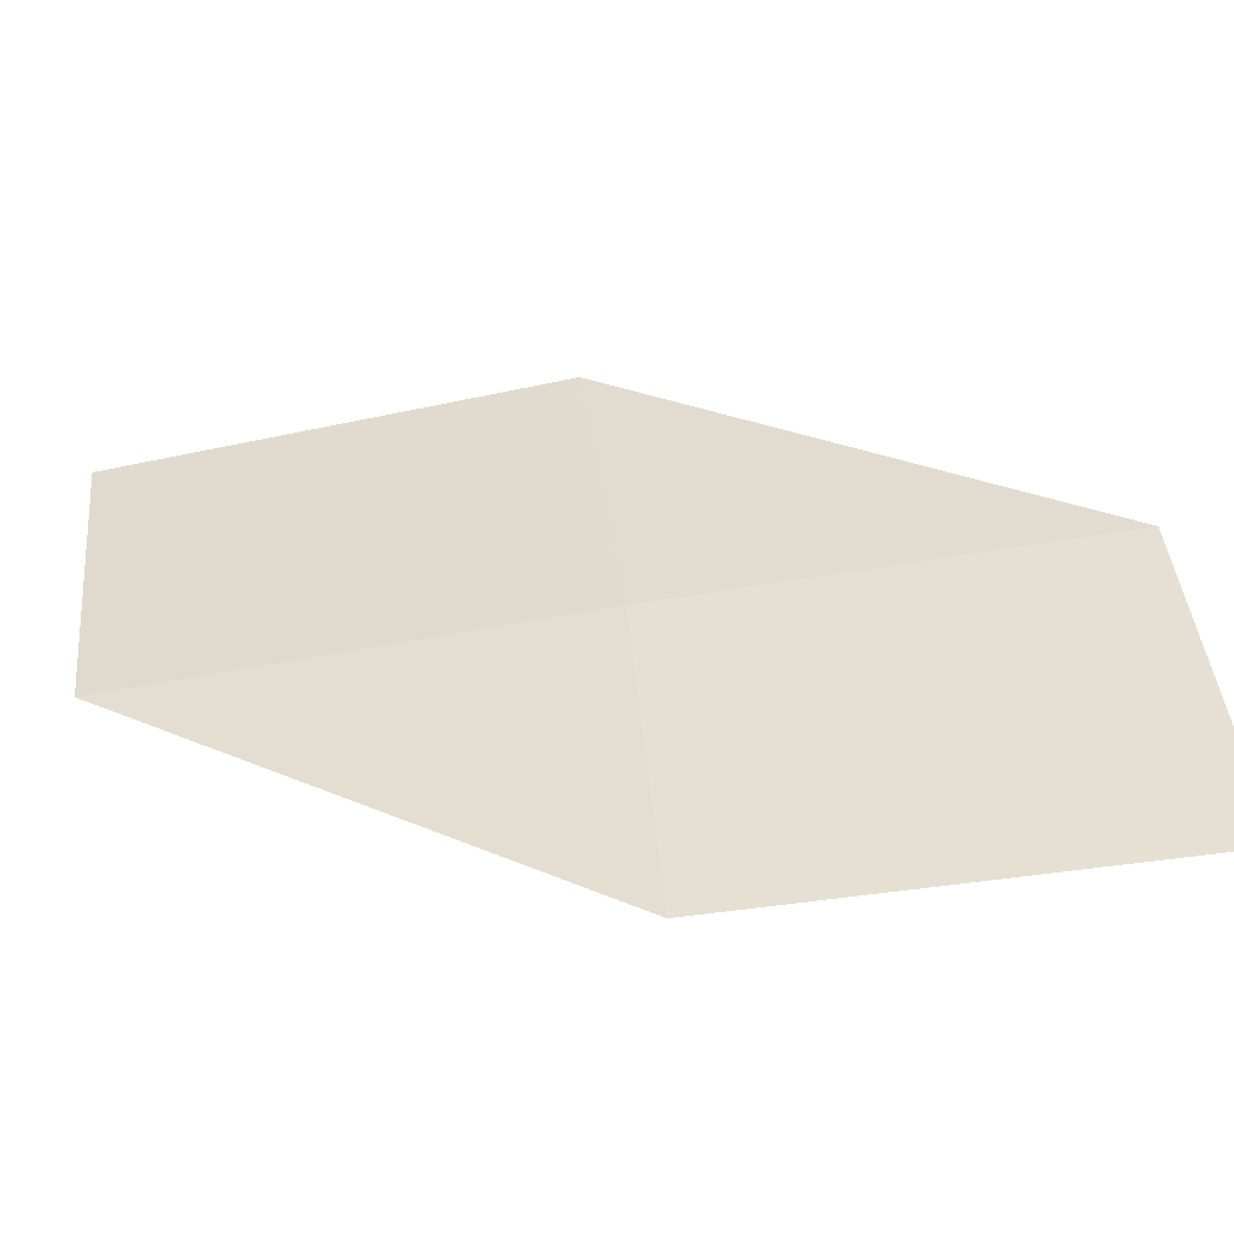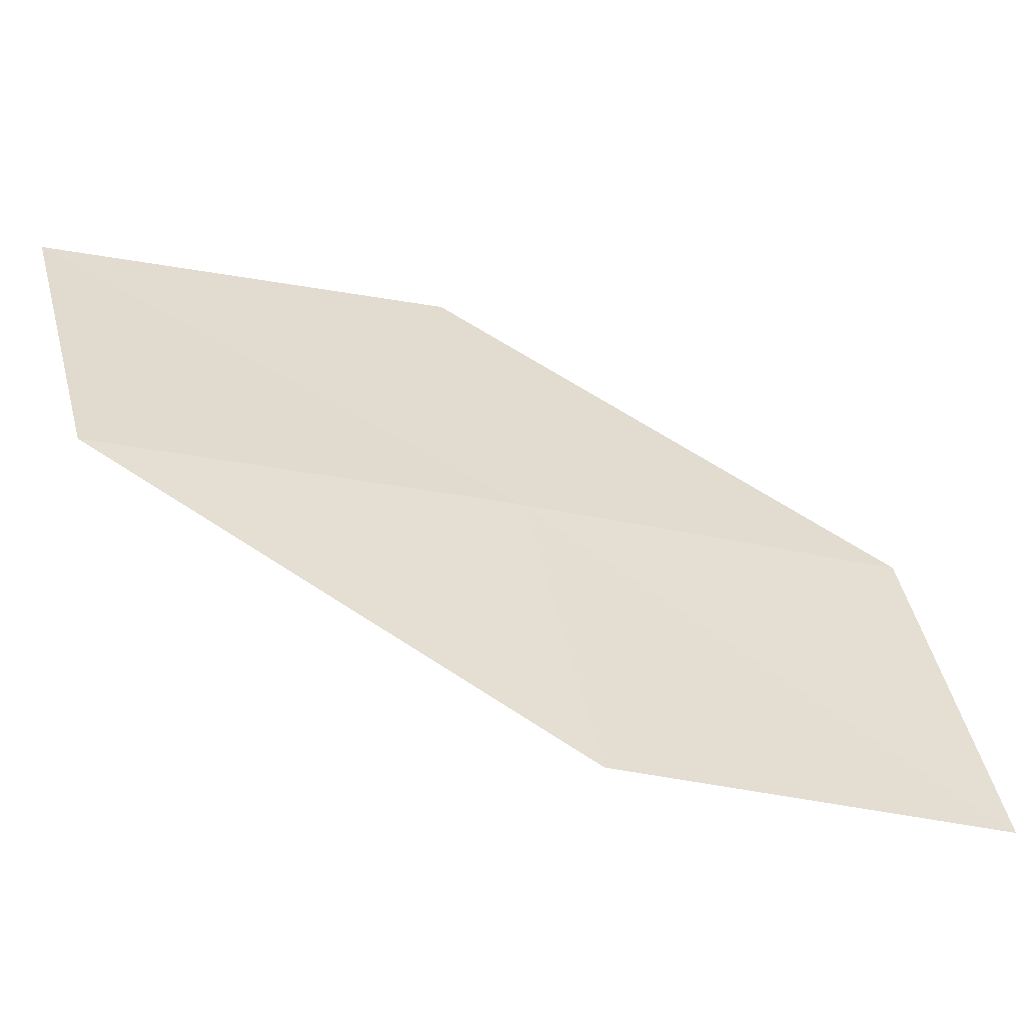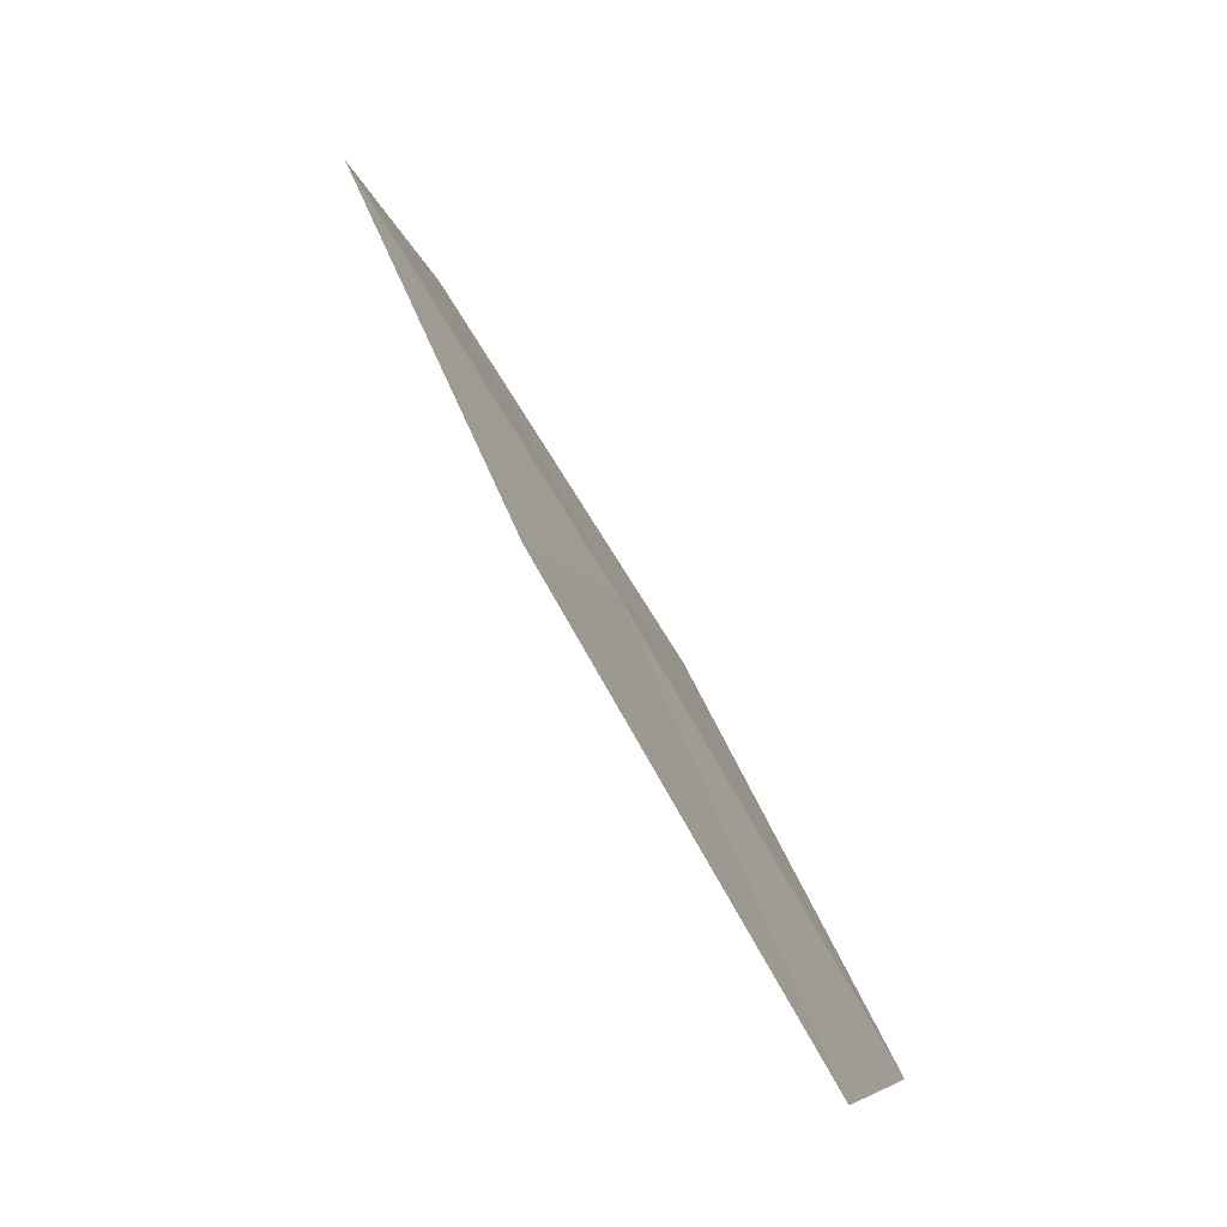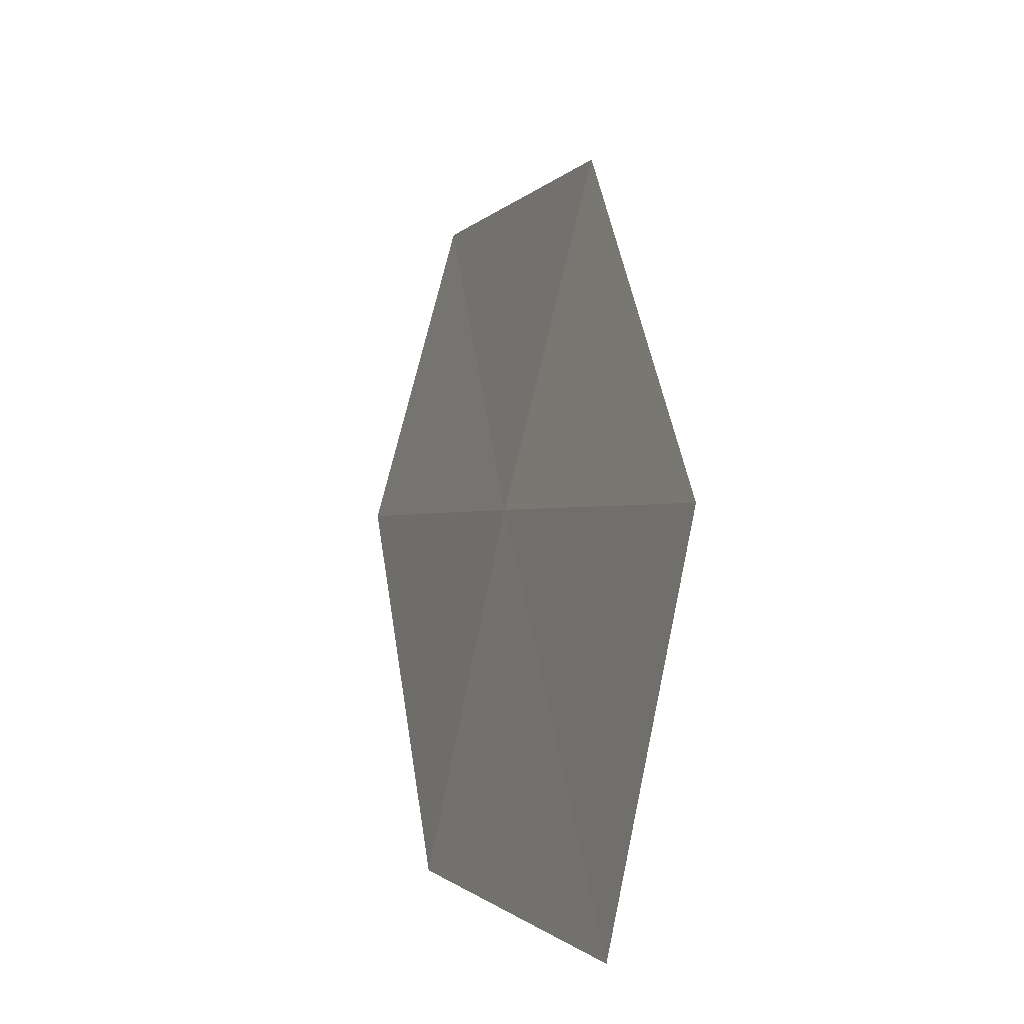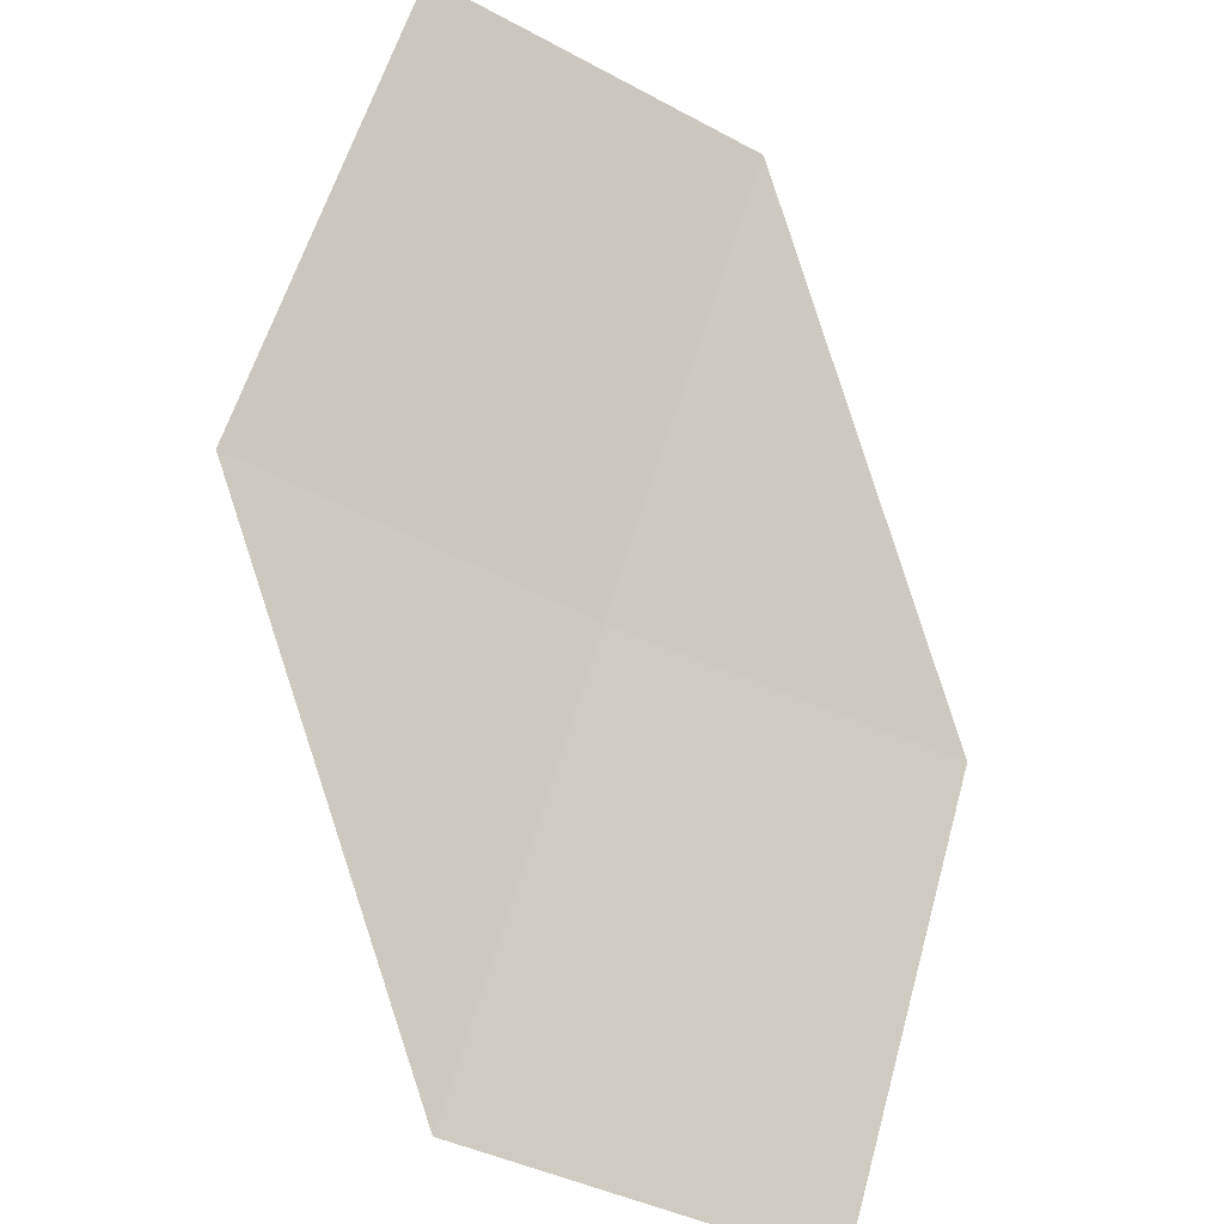
<metadata>
{"format":"obj","ext":"obj","renderer":"f3d","projection":"perspective","resolution":1024,"background":"white","views":[{"elev":-35.9,"azim":51.0,"up":"+Y"},{"elev":-38.3,"azim":22.7,"up":"+Y"},{"elev":68.2,"azim":-72.9,"up":"+Y"},{"elev":8.9,"azim":118.3,"up":"+Y"},{"elev":-57.5,"azim":-103.2,"up":"+Z"}]}
</metadata>
<code>
v 14.89 3.613 30.19
v 15.93 2.809 29.37
v 15.14 2.669 30.29
v 15.67 3.803 29.29
v 14.07 3.414 31.09
v 13.78 4.285 30.98
v 14.59 4.535 30.09
f 1 3 2
f 1 2 4
f 1 5 3
f 1 6 5
f 1 7 6
f 1 4 7

</code>
